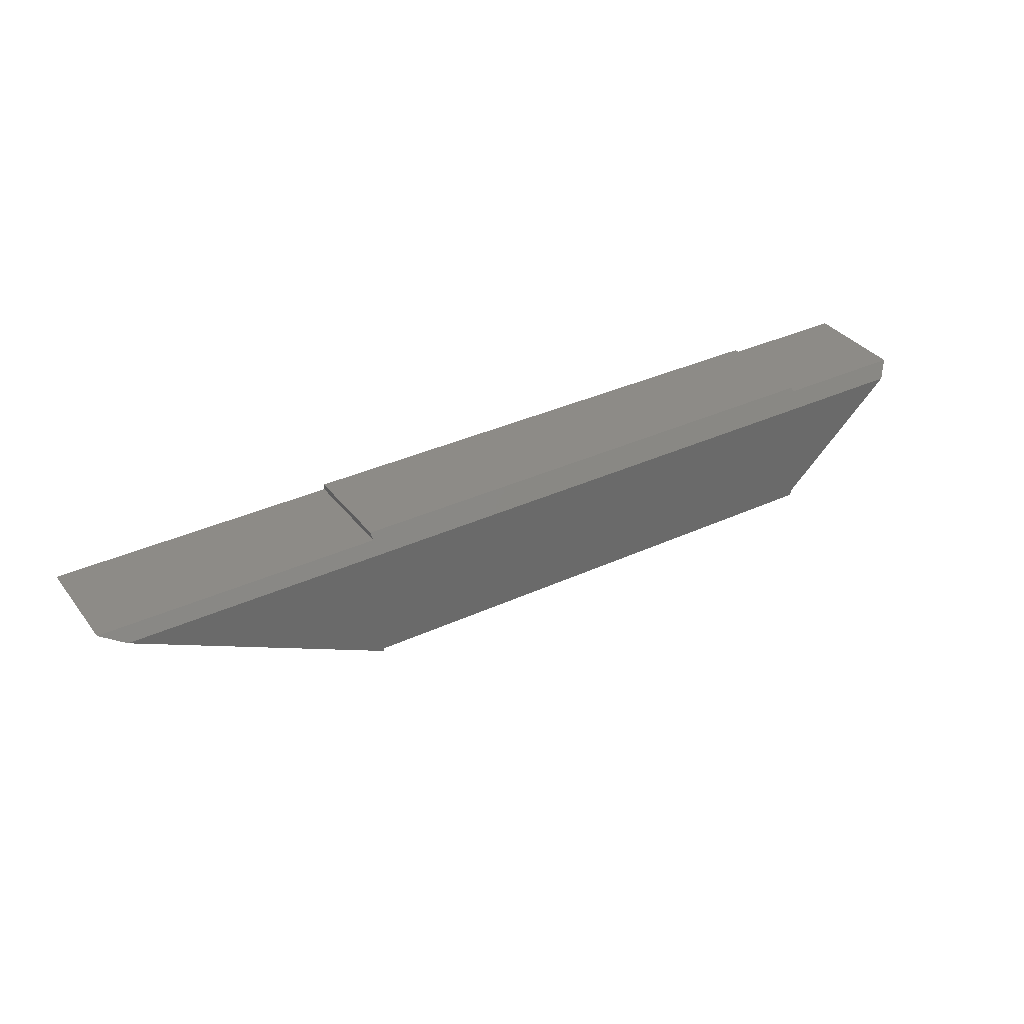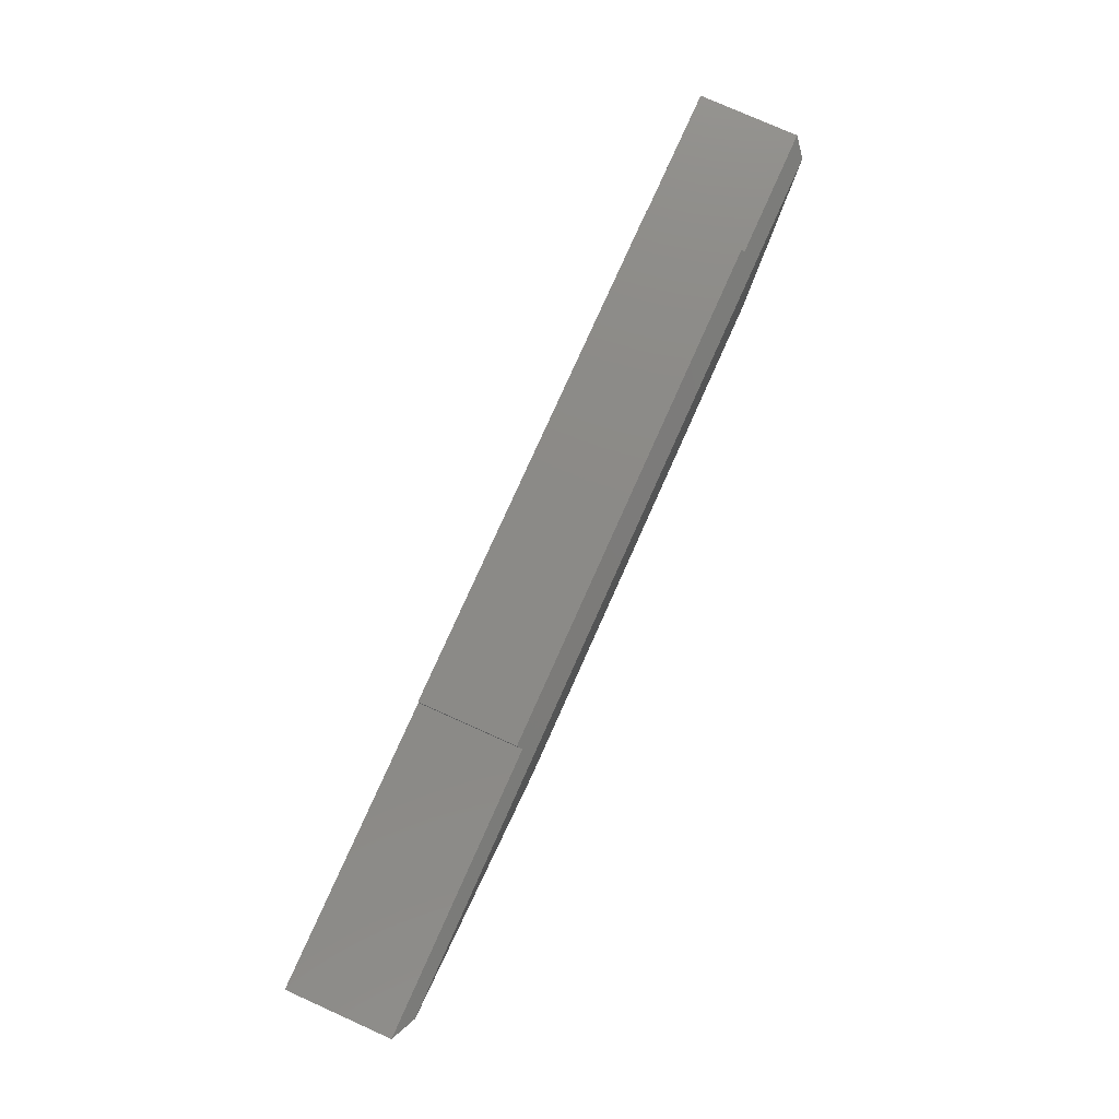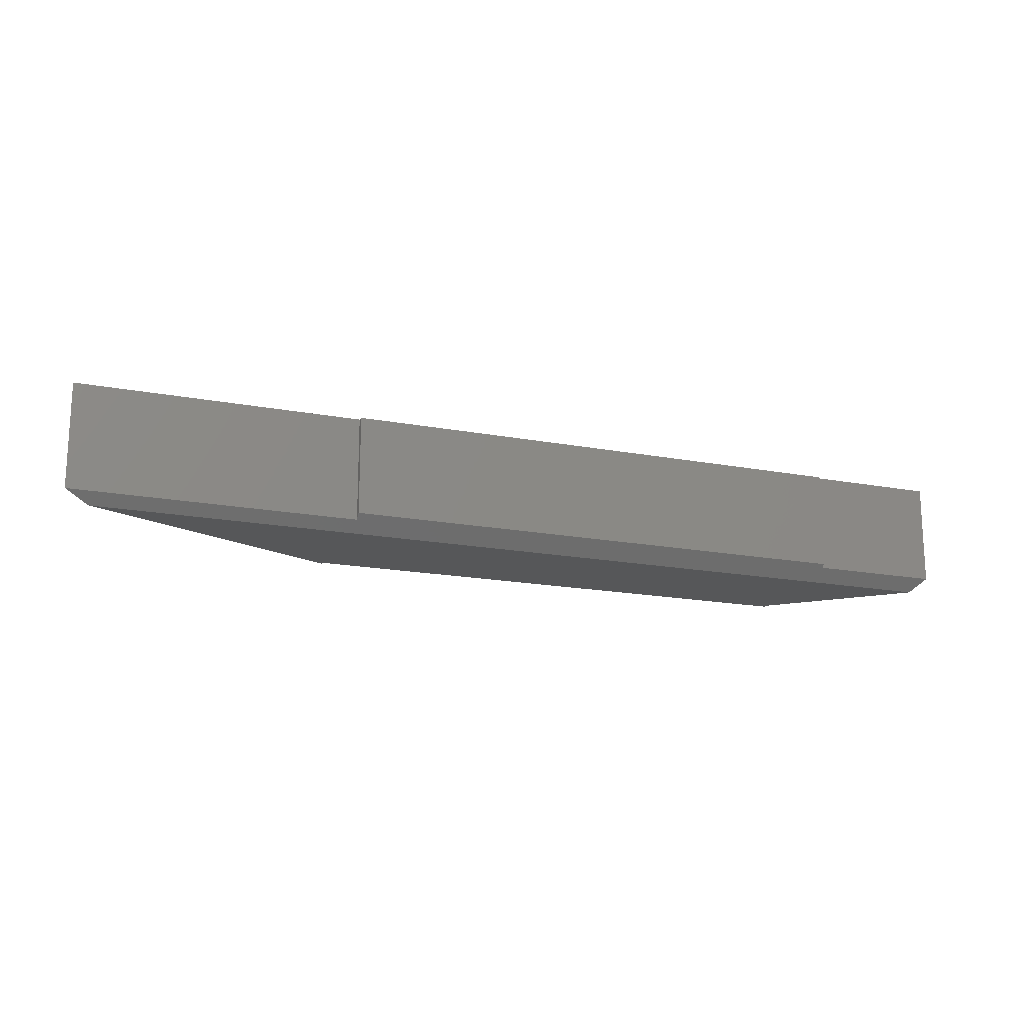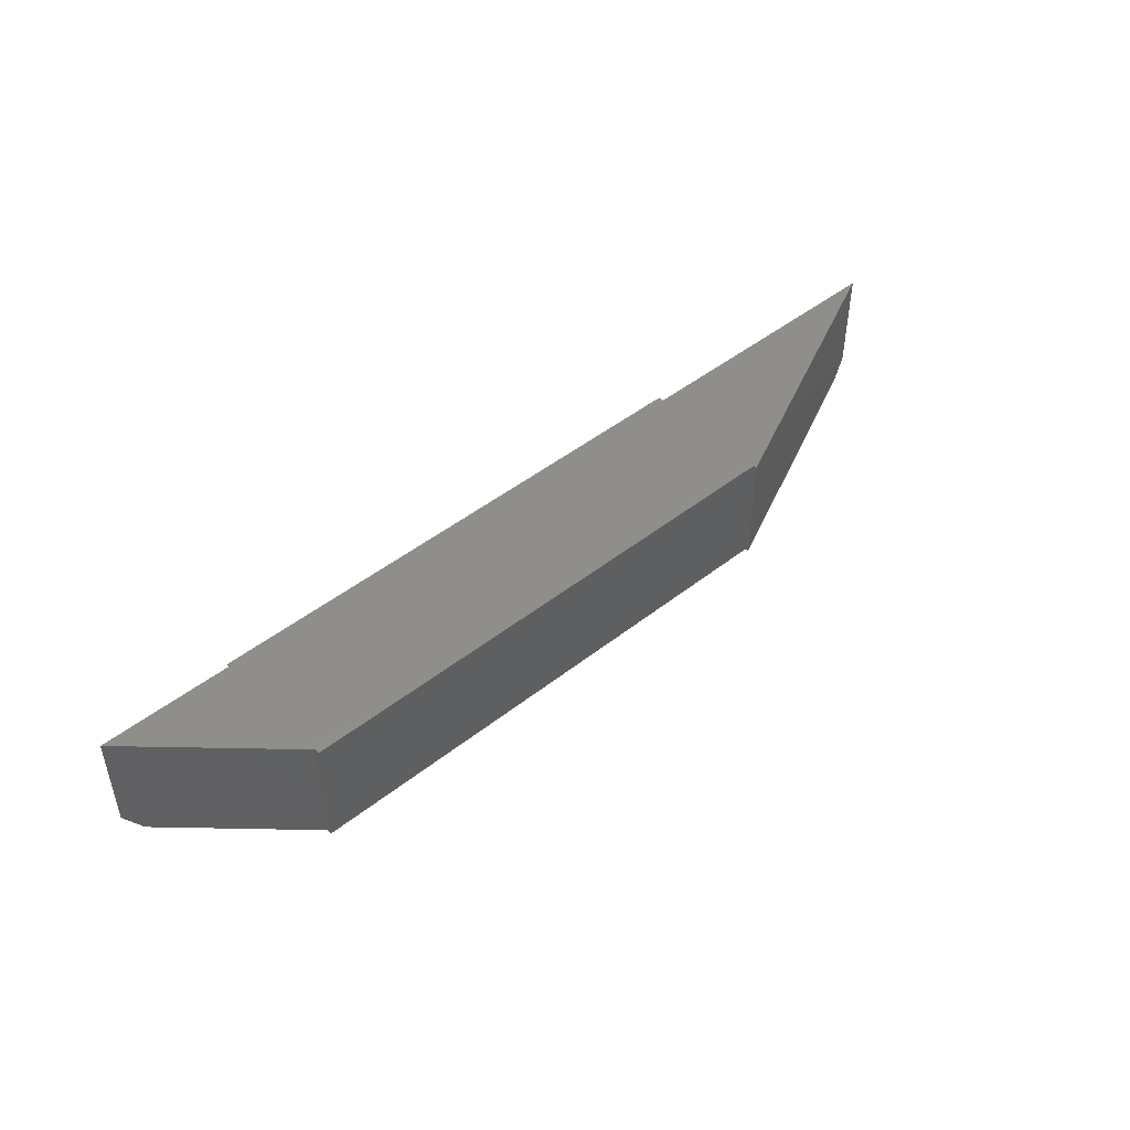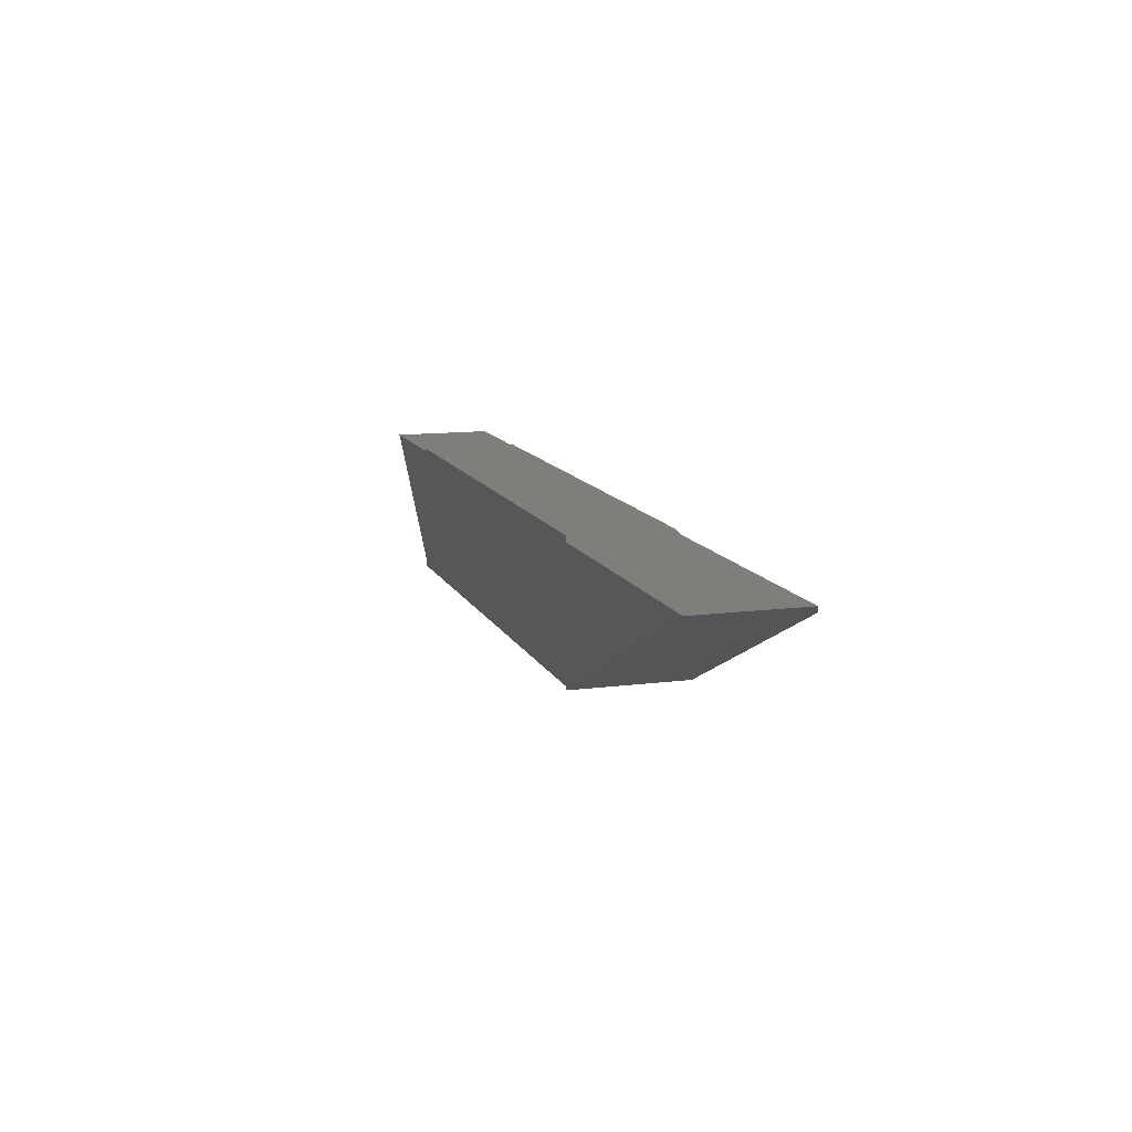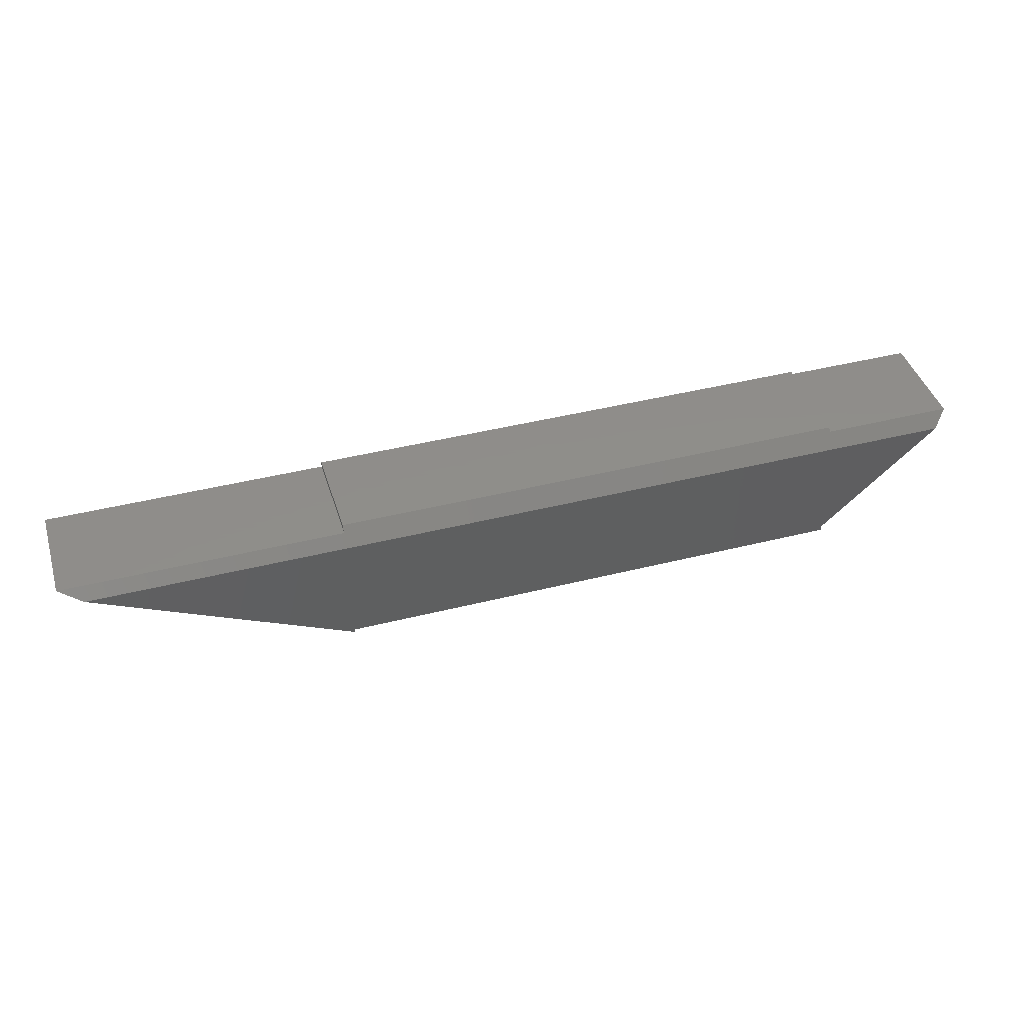
<metadata>
{"format":"stl","ext":"stl","renderer":"f3d","projection":"perspective","resolution":1024,"background":"white","views":[{"elev":34.5,"azim":-31.9,"up":"+Z"},{"elev":78.0,"azim":-65.9,"up":"+Z"},{"elev":-17.2,"azim":-21.1,"up":"+Y"},{"elev":46.6,"azim":138.1,"up":"+Y"},{"elev":12.0,"azim":-107.2,"up":"+Z"},{"elev":42.4,"azim":-16.8,"up":"+Z"}]}
</metadata>
<code>
# stl→obj: 22 verts, 40 faces
v 0.5781 -0.1451 0.1439
v 0.5781 6.303e-17 0.1439
v 0.3906 -0.1451 0.1439
v 0.3906 5.263e-17 0.1439
v 0.3906 -0.1641 -0.03174
v 0.3906 4.166e-17 -0.03174
v 0.5579 -0.1641 0.125
v -0.3516 -0.1484 0.1406
v -0.3516 1.122e-17 0.1406
v -0.75 -0.1484 0.1406
v -0.75 -1.09e-17 0.1406
v -0.3516 -3.03e-19 -0.04391
v -0.3516 -0.1641 -0.04391
v -0.7163 -0.1641 0.125
v -0.3516 -0.1641 -0.03906
v 0.3906 -0.1641 -0.03906
v -0.3516 -0.1406 0.1484
v -0.3516 1.171e-17 0.1484
v 0.3906 5.291e-17 0.1484
v 0.3906 -0.1406 0.1484
v 0.3906 4.12e-17 -0.03906
v -0.3516 -1.733e-33 -0.03906
f 1 2 3
f 3 2 4
f 5 6 7
f 7 6 2
f 7 2 1
f 8 9 10
f 10 9 11
f 12 13 11
f 11 13 14
f 11 14 10
f 14 13 15
f 14 15 16
f 14 16 5
f 14 5 7
f 9 17 18
f 9 8 17
f 19 3 4
f 19 20 3
f 20 19 17
f 17 19 18
f 7 3 14
f 7 1 3
f 17 3 20
f 8 10 14
f 8 14 3
f 8 3 17
f 19 4 18
f 4 9 18
f 9 4 2
f 9 2 6
f 9 6 11
f 11 6 21
f 11 21 22
f 11 22 12
f 16 21 5
f 5 21 6
f 15 22 16
f 16 22 21
f 13 12 15
f 15 12 22

</code>
